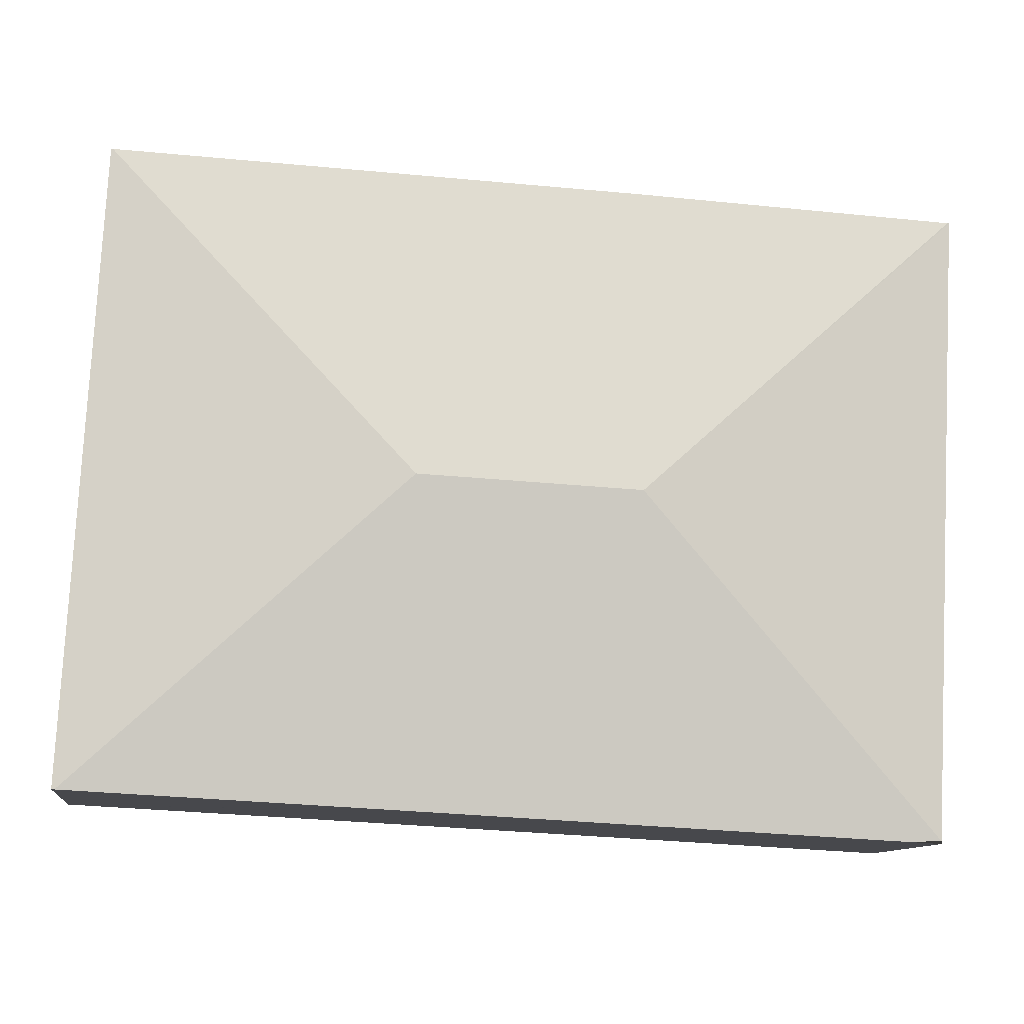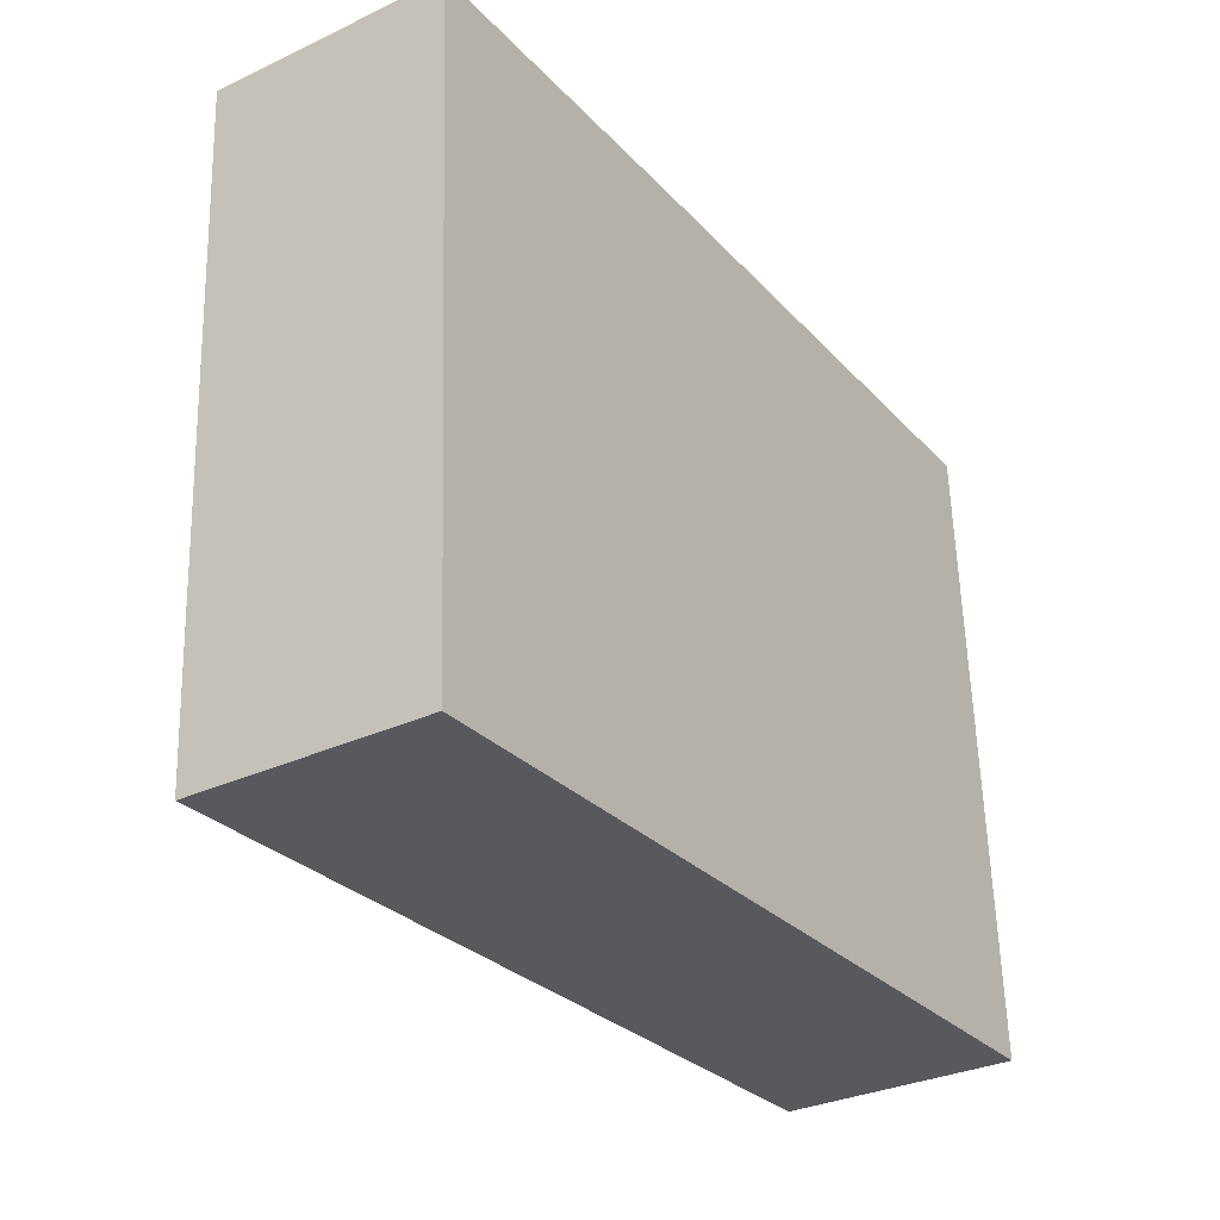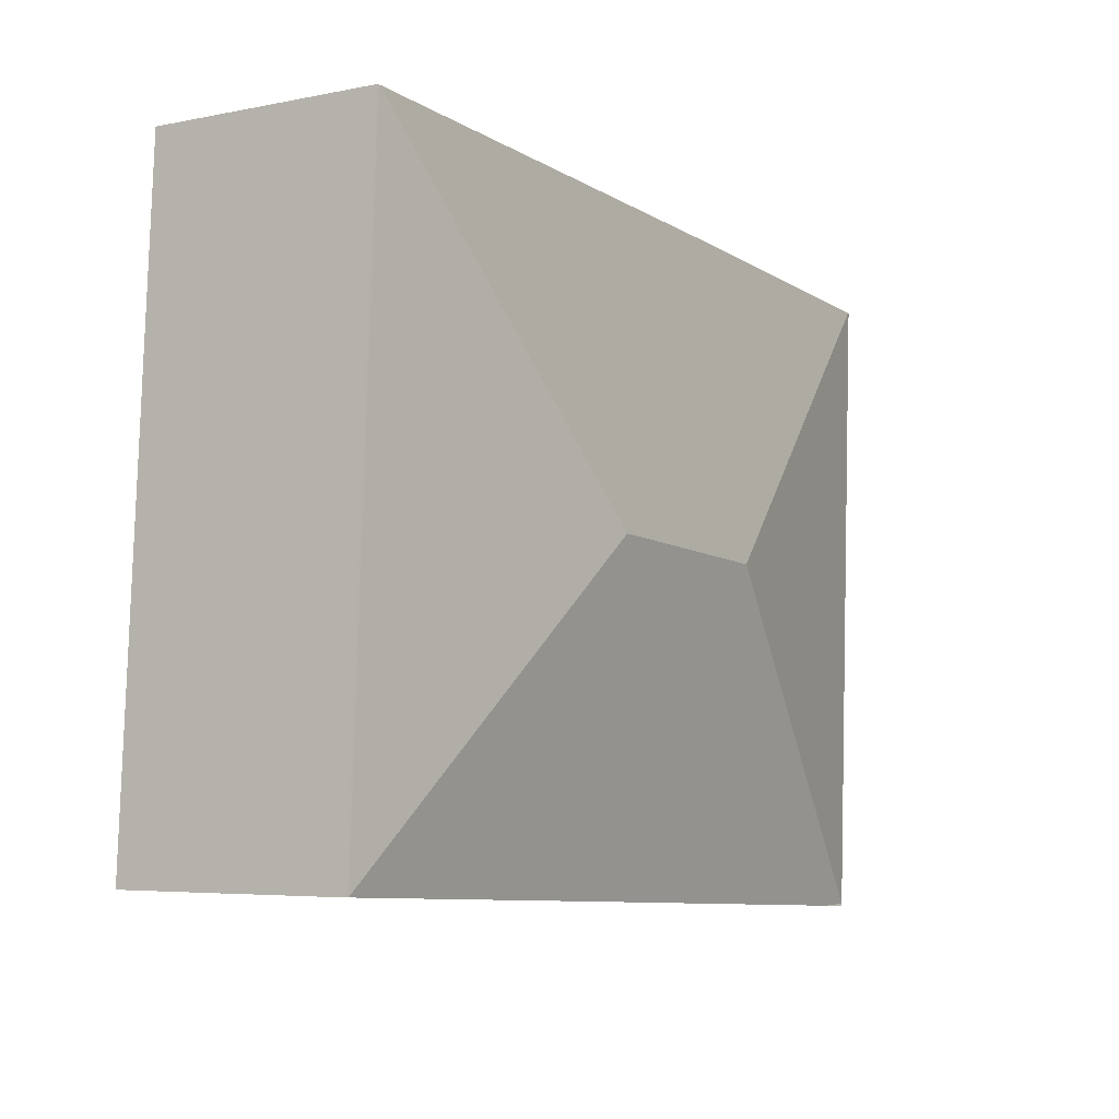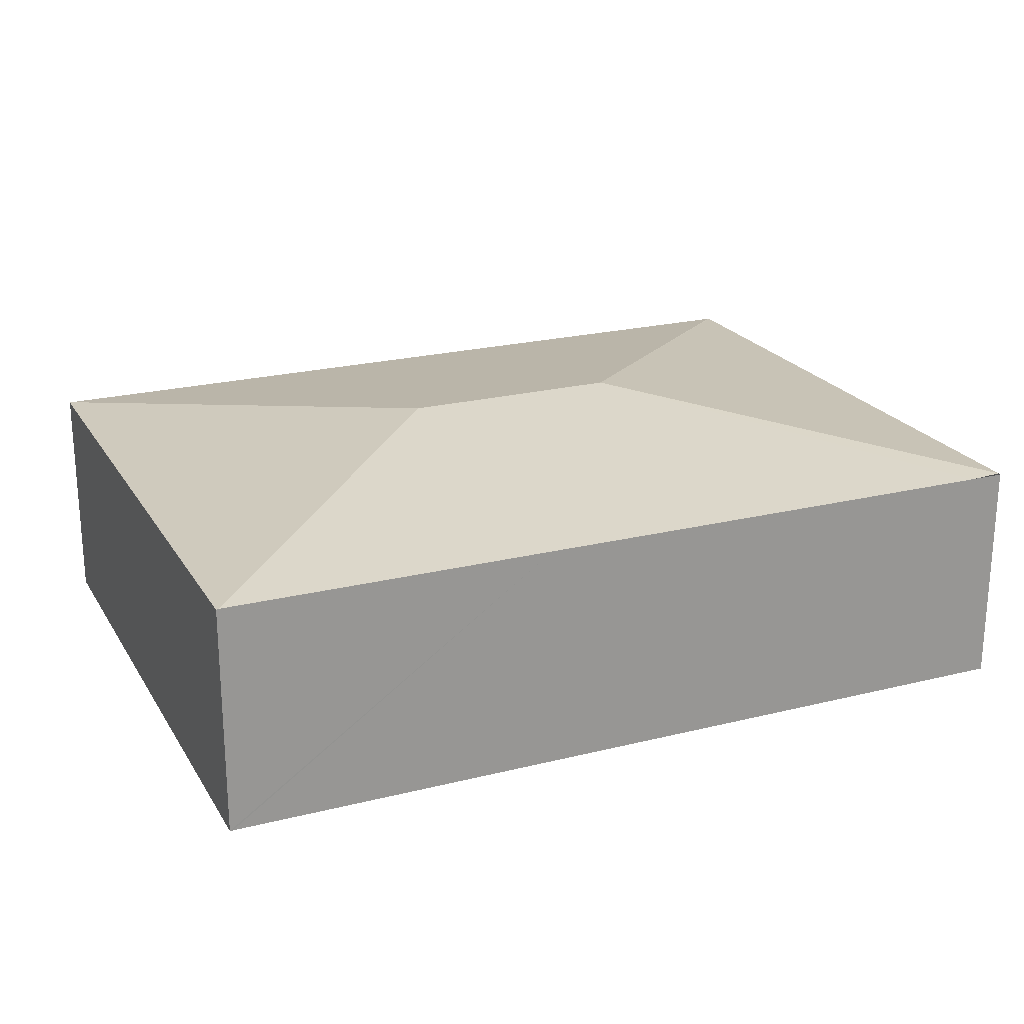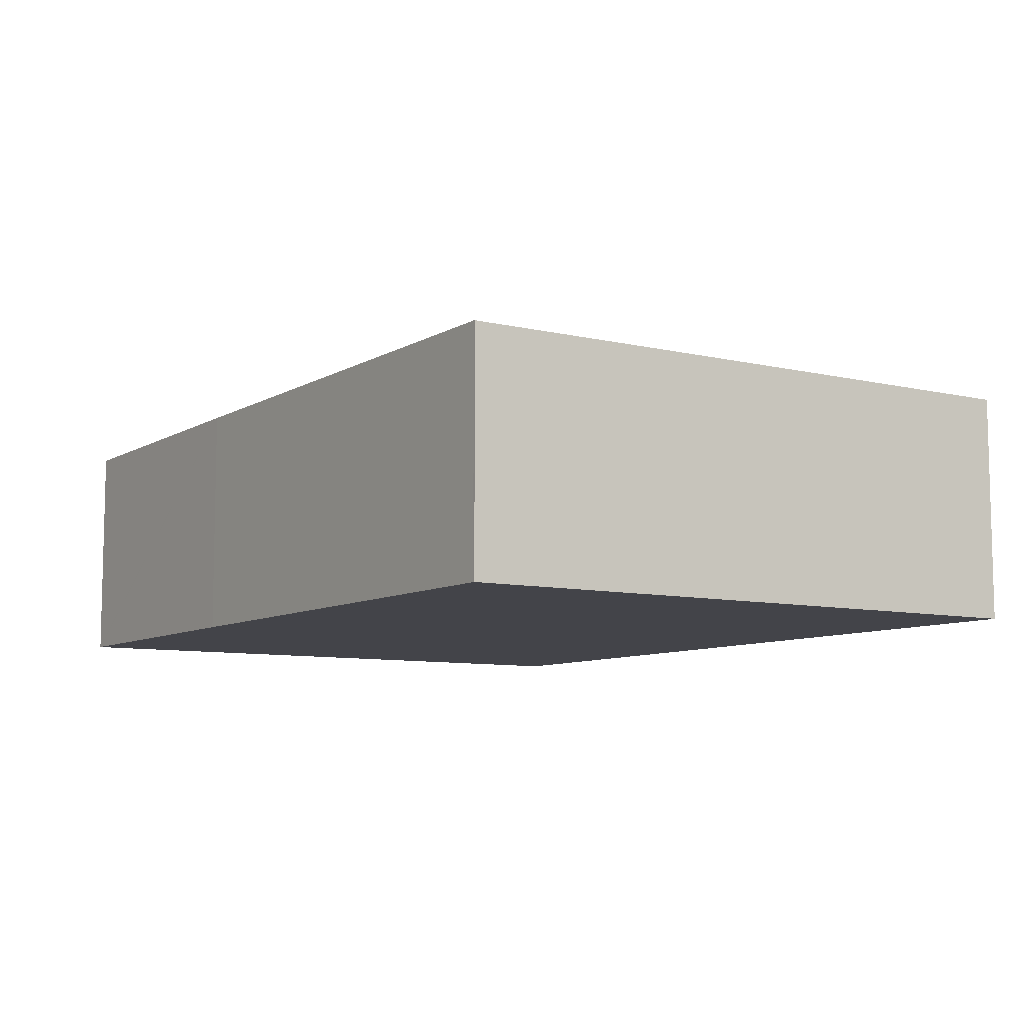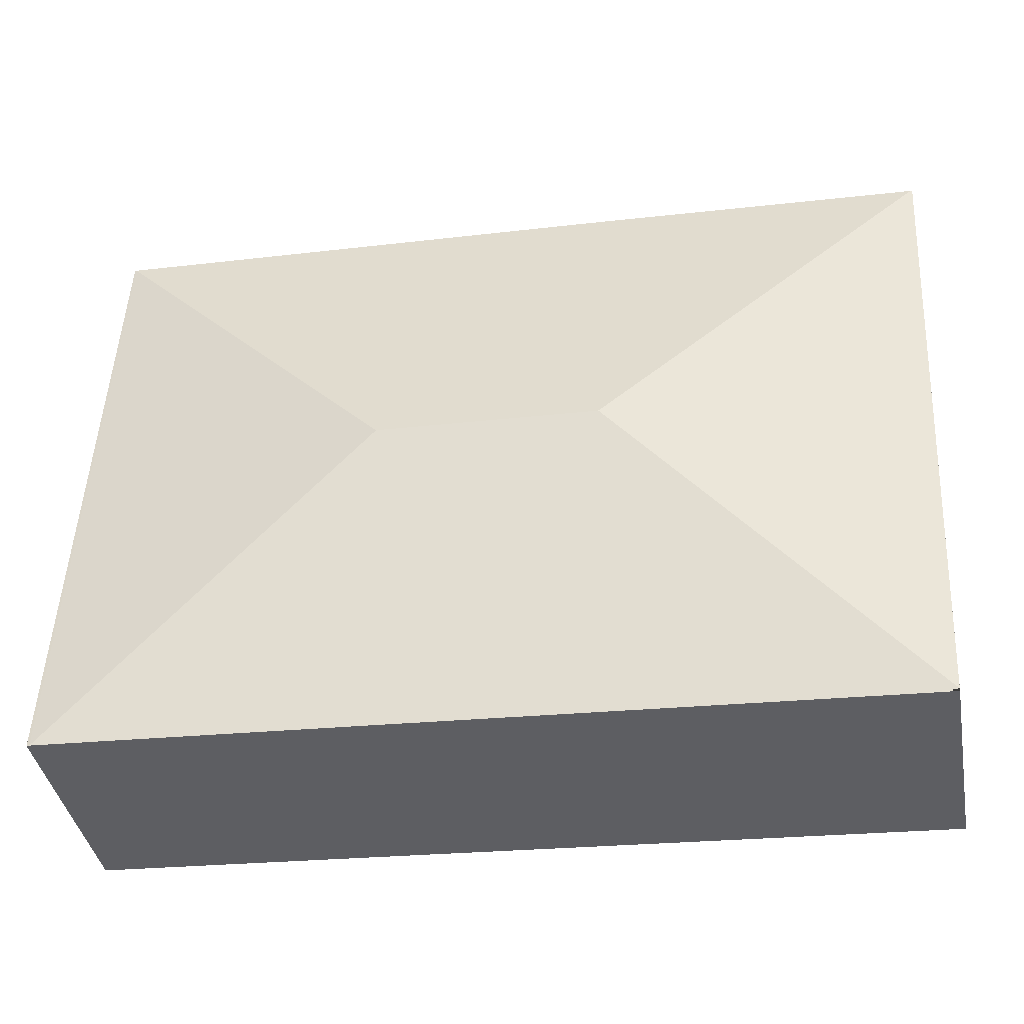
<metadata>
{"format":"obj","ext":"obj","renderer":"f3d","projection":"perspective","resolution":1024,"background":"white","views":[{"elev":-11.2,"azim":172.6,"up":"+Z"},{"elev":-31.8,"azim":-56.7,"up":"+Z"},{"elev":-5.2,"azim":122.2,"up":"+Z"},{"elev":22.0,"azim":153.4,"up":"+Y"},{"elev":-8.4,"azim":54.1,"up":"+Y"},{"elev":-39.8,"azim":-169.6,"up":"+Z"}]}
</metadata>
<code>
v  3.111 2.184 0.162
v  3.171 2.641 -2.856
v  0.017 2.187 0.001
v  8.11 2.187 0.378
v  5.269 2.641 -2.758
v  8.439 2.184 -5.604
v  8.127 2.184 0.379
v  8.412 2.189 -5.605
v  0.656 2.181 -6.018
v  0.314 2.184 -6.011
v  5.277 2.186 -5.77
v  0 2.184 1.337e-16
v  0.315 2.181 -6.036
v  0.315 3.696e-16 -6.036
v  0 0 0
v  0.314 3.681e-16 -6.011
v  0.017 -6.123e-20 0.001
v  3.111 -9.92e-18 0.162
v  8.11 -2.315e-17 0.378
v  8.127 -2.321e-17 0.379
v  8.439 3.431e-16 -5.604
v  8.412 3.432e-16 -5.605
v  5.277 3.533e-16 -5.77
v  0.656 3.685e-16 -6.018
g defaultobject
f 1 2 3
f 2 1 4
f 2 4 5
f 6 4 7
f 4 6 8
f 5 4 8
f 2 9 10
f 9 2 11
f 11 2 8
f 8 2 5
f 2 10 12
f 2 12 3
f 13 12 10
f 12 13 14
f 12 14 15
f 15 14 16
f 15 3 12
f 3 15 1
f 1 15 17
f 1 17 18
f 1 18 4
f 4 18 19
f 4 19 7
f 7 19 20
f 20 6 7
f 6 20 21
f 21 8 6
f 8 21 11
f 11 21 22
f 11 22 23
f 11 23 9
f 9 23 24
f 9 24 13
f 13 24 14
f 19 21 20
f 21 19 18
f 21 18 22
f 22 18 23
f 23 18 17
f 23 17 24
f 24 17 15
f 24 15 16
f 24 16 14

</code>
